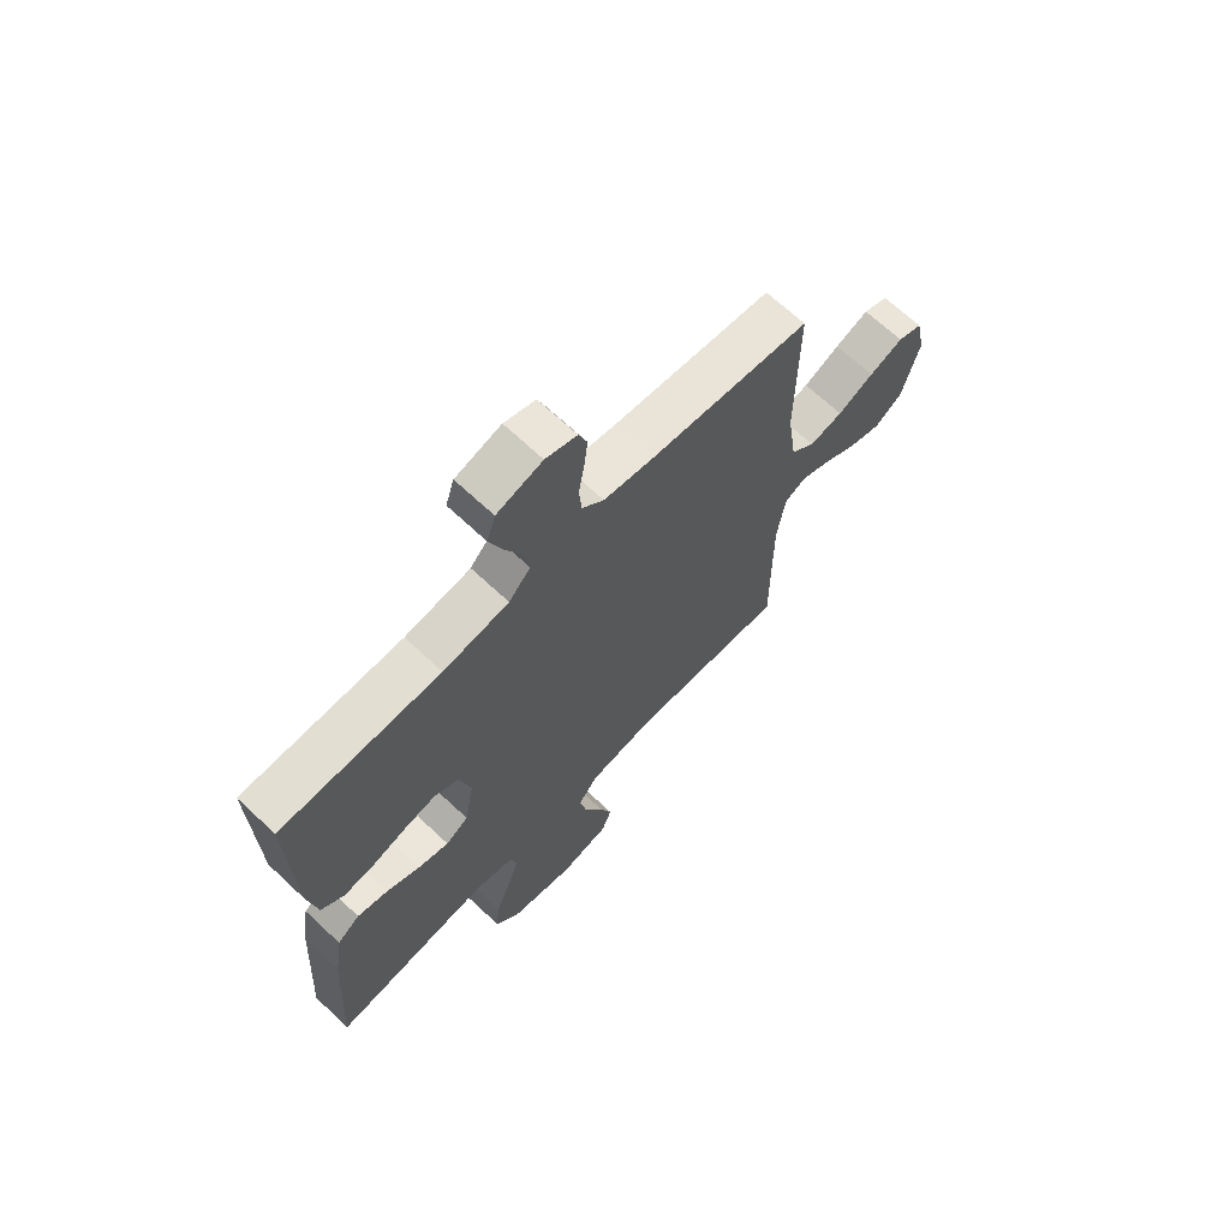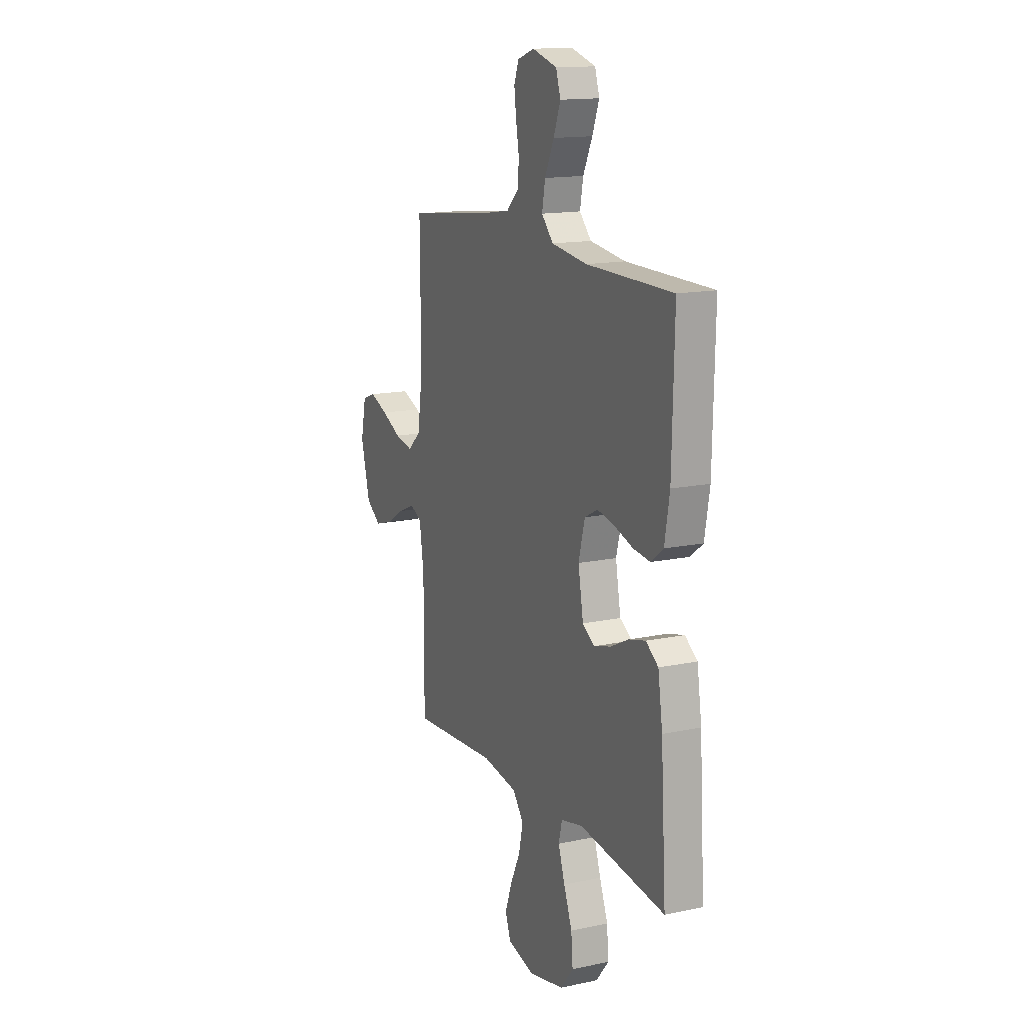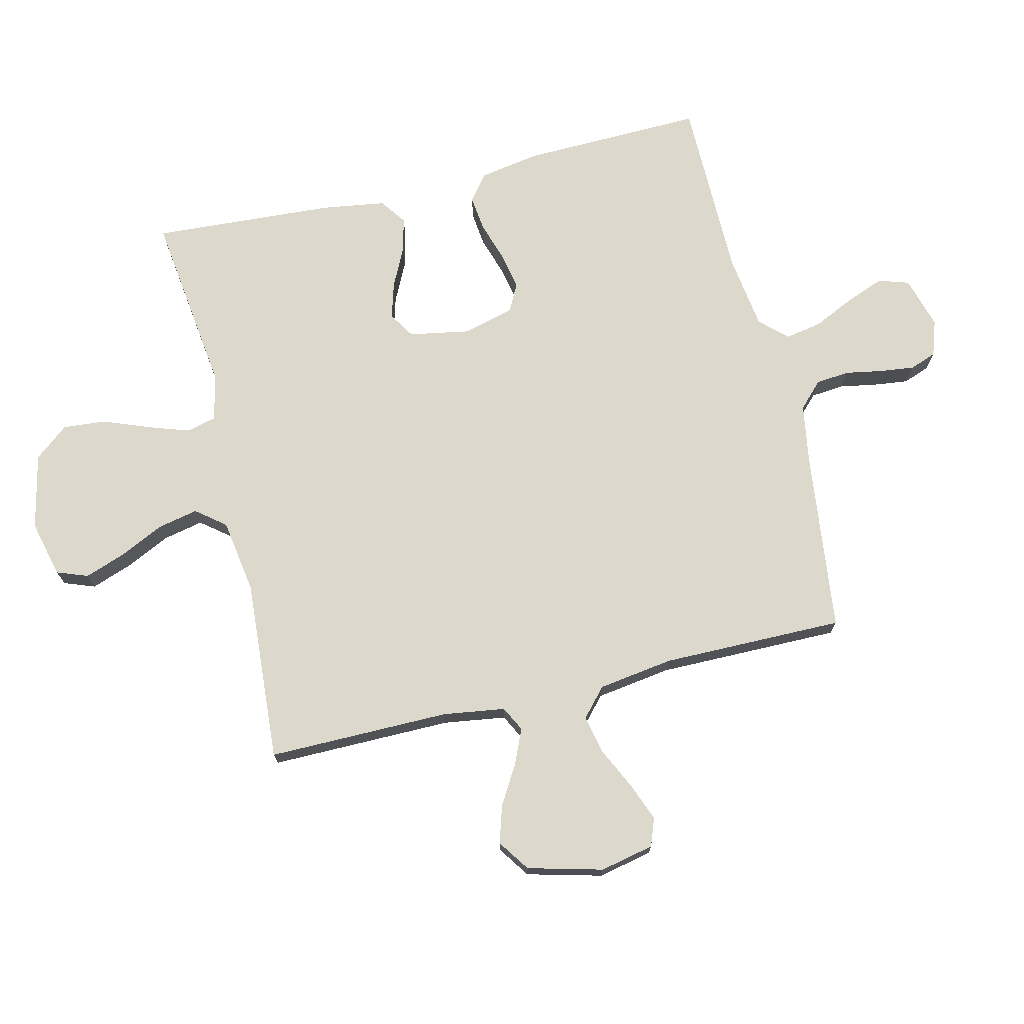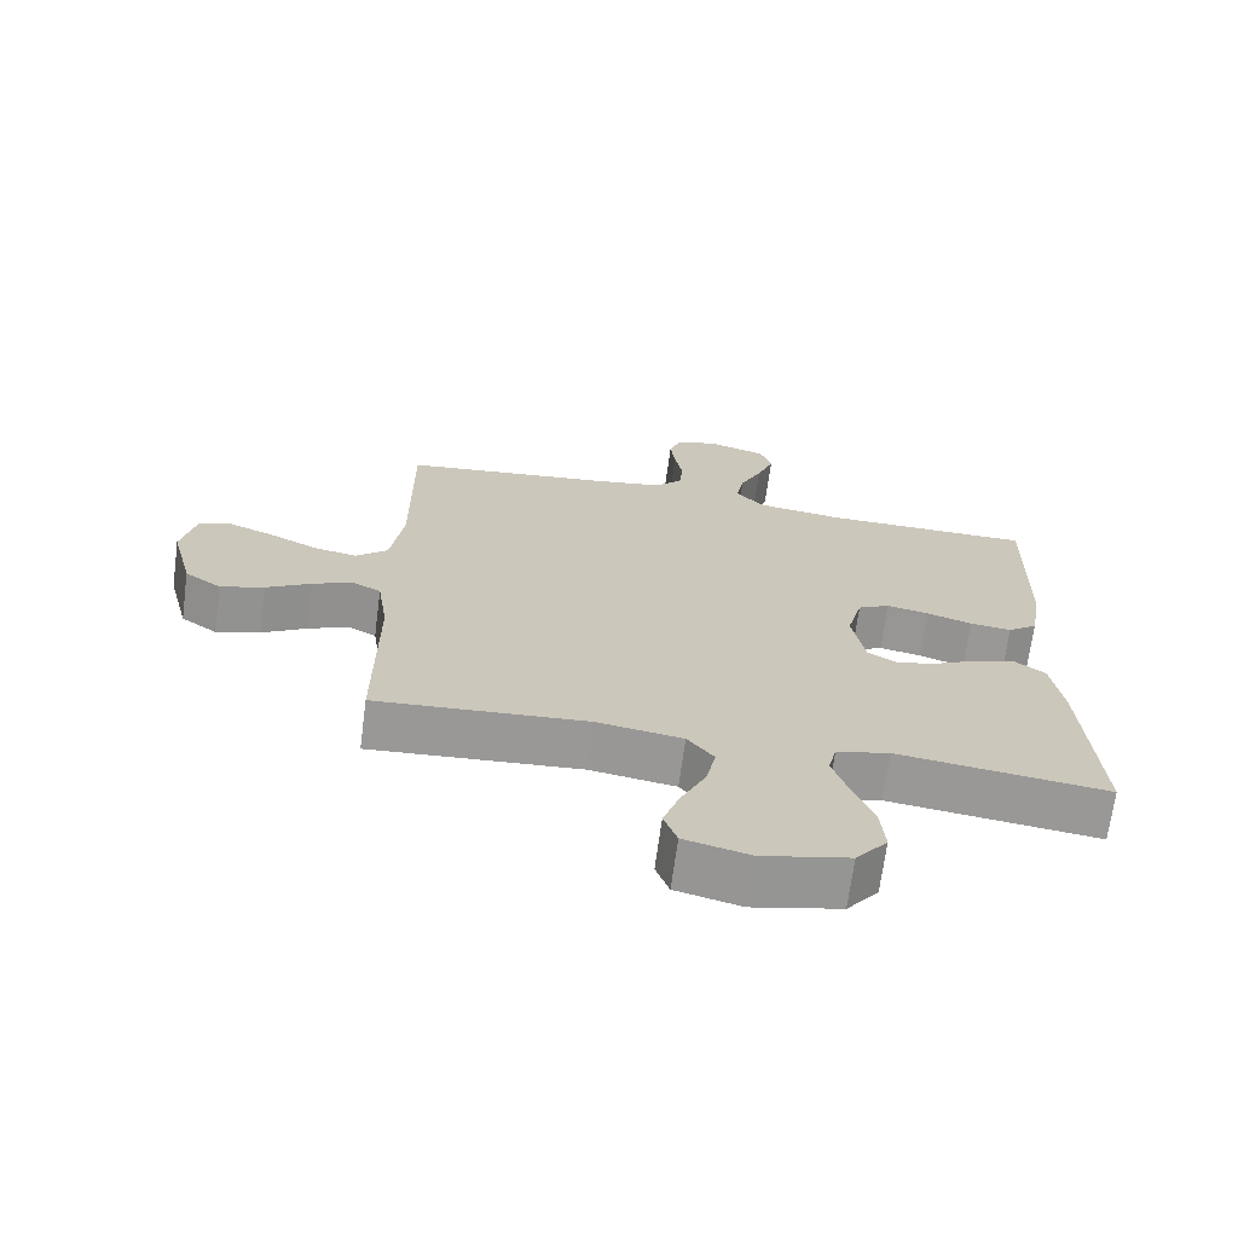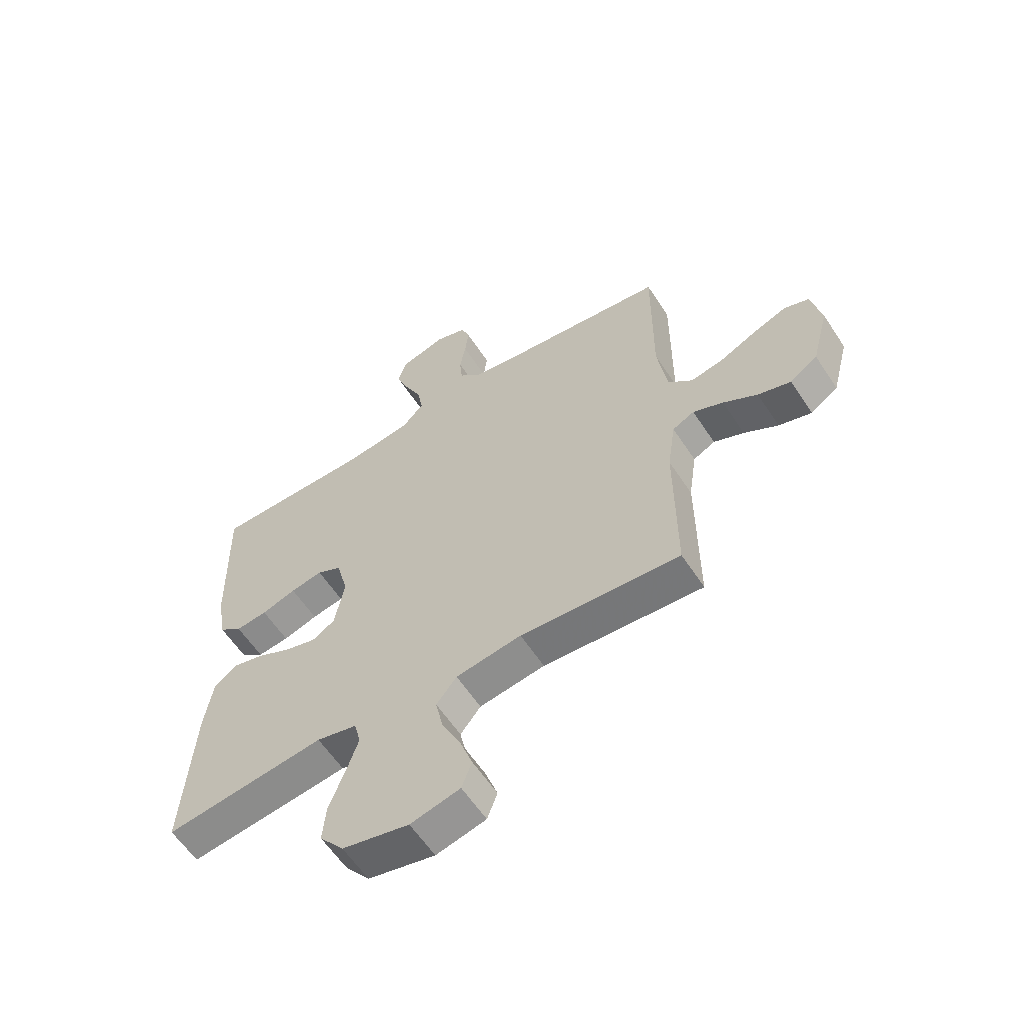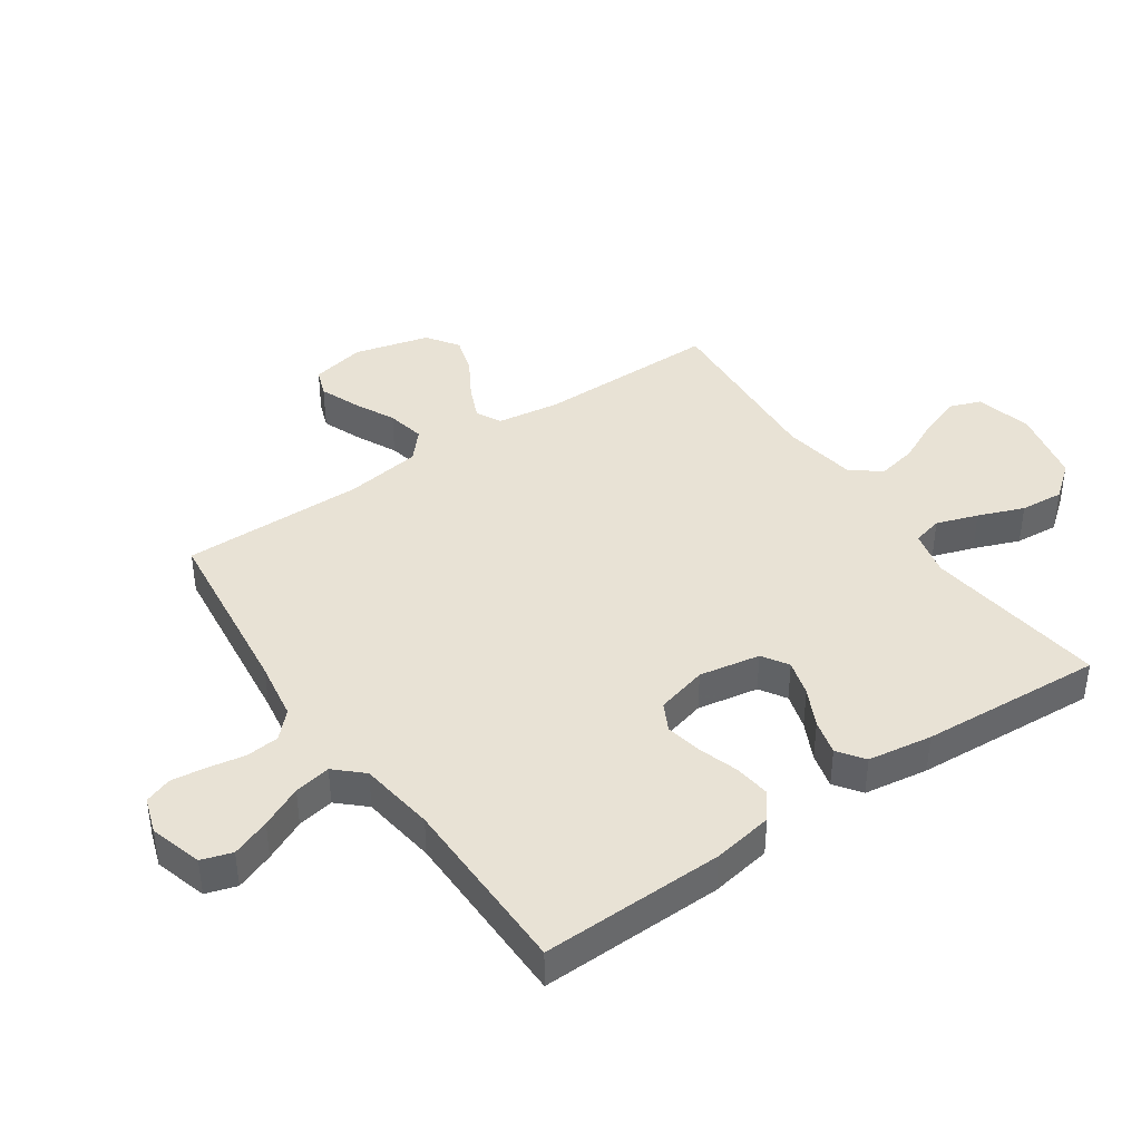
<metadata>
{"format":"obj","ext":"obj","renderer":"f3d","projection":"perspective","resolution":1024,"background":"white","views":[{"elev":67.5,"azim":133.3,"up":"+Z"},{"elev":14.9,"azim":65.4,"up":"+Z"},{"elev":72.7,"azim":-103.5,"up":"+Y"},{"elev":-68.9,"azim":-7.6,"up":"+Z"},{"elev":-59.7,"azim":-146.9,"up":"+Z"},{"elev":40.9,"azim":55.4,"up":"+Y"}]}
</metadata>
<code>
v 0.5 0.07 -0.5
v 0.2 0.07 -0.462
v 0.124 0.07 -0.48
v 0.112 0.07 -0.529
v 0.135 0.07 -0.597
v 0.164 0.07 -0.672
v 0.17 0.07 -0.743
v 0.125 0.07 -0.799
v 0 0.07 -0.827
v -0.093 0.07 -0.804
v -0.112 0.07 -0.753
v -0.088 0.07 -0.685
v -0.053 0.07 -0.612
v -0.039 0.07 -0.546
v -0.077 0.07 -0.498
v -0.2 0.07 -0.479
v -0.5 0.07 -0.5
v -0.499 0.07 -0.2
v -0.514 0.07 -0.098
v -0.555 0.07 -0.077
v -0.612 0.07 -0.102
v -0.676 0.07 -0.14
v -0.738 0.07 -0.159
v -0.79 0.07 -0.123
v -0.822 0.07 0
v -0.803 0.07 0.089
v -0.757 0.07 0.106
v -0.693 0.07 0.081
v -0.625 0.07 0.048
v -0.562 0.07 0.035
v -0.516 0.07 0.076
v -0.498 0.07 0.2
v -0.5 0.07 0.5
v -0.2 0.07 0.536
v -0.103 0.07 0.552
v -0.062 0.07 0.592
v -0.057 0.07 0.647
v -0.068 0.07 0.708
v -0.075 0.07 0.765
v -0.059 0.07 0.809
v 0 0.07 0.829
v 0.086 0.07 0.804
v 0.102 0.07 0.754
v 0.078 0.07 0.691
v 0.046 0.07 0.623
v 0.035 0.07 0.563
v 0.076 0.07 0.519
v 0.2 0.07 0.502
v 0.5 0.07 0.5
v 0.493 0.07 0.2
v 0.476 0.07 0.101
v 0.433 0.07 0.068
v 0.374 0.07 0.075
v 0.309 0.07 0.096
v 0.249 0.07 0.108
v 0.203 0.07 0.084
v 0.181 0.07 0
v 0.199 0.07 -0.1
v 0.242 0.07 -0.127
v 0.301 0.07 -0.11
v 0.364 0.07 -0.079
v 0.422 0.07 -0.064
v 0.465 0.07 -0.095
v 0.481 0.07 -0.2
v 0.5 0 -0.5
v 0.2 0 -0.462
v 0.124 0 -0.48
v 0.112 0 -0.529
v 0.135 0 -0.597
v 0.164 0 -0.672
v 0.17 0 -0.743
v 0.125 0 -0.799
v 0 0 -0.827
v -0.093 0 -0.804
v -0.112 0 -0.753
v -0.088 0 -0.685
v -0.053 0 -0.612
v -0.039 0 -0.546
v -0.077 0 -0.498
v -0.2 0 -0.479
v -0.5 0 -0.5
v -0.499 0 -0.2
v -0.514 0 -0.098
v -0.555 0 -0.077
v -0.612 0 -0.102
v -0.676 0 -0.14
v -0.738 0 -0.159
v -0.79 0 -0.123
v -0.822 0 0
v -0.803 0 0.089
v -0.757 0 0.106
v -0.693 0 0.081
v -0.625 0 0.048
v -0.562 0 0.035
v -0.516 0 0.076
v -0.498 0 0.2
v -0.5 0 0.5
v -0.2 0 0.536
v -0.103 0 0.552
v -0.062 0 0.592
v -0.057 0 0.647
v -0.068 0 0.708
v -0.075 0 0.765
v -0.059 0 0.809
v 0 0 0.829
v 0.086 0 0.804
v 0.102 0 0.754
v 0.078 0 0.691
v 0.046 0 0.623
v 0.035 0 0.563
v 0.076 0 0.519
v 0.2 0 0.502
v 0.5 0 0.5
v 0.493 0 0.2
v 0.476 0 0.101
v 0.433 0 0.068
v 0.374 0 0.075
v 0.309 0 0.096
v 0.249 0 0.108
v 0.203 0 0.084
v 0.181 0 0
v 0.199 0 -0.1
v 0.242 0 -0.127
v 0.301 0 -0.11
v 0.364 0 -0.079
v 0.422 0 -0.064
v 0.465 0 -0.095
v 0.481 0 -0.2
f 63 64 1 2
f 60 61 62 63
f 59 60 63 2
f 58 59 2 3
f 57 58 3 4
f 51 52 53 54
f 51 54 55
f 48 49 50 51
f 47 48 51 55
f 46 47 55 56
f 42 43 44 45
f 40 41 42 45
f 40 45 46
f 37 38 39 40
f 37 40 46 56
f 32 33 34
f 31 32 34 35
f 26 27 28 29
f 24 25 26 29
f 24 29 30
f 21 22 23 24
f 20 21 24 30
f 19 20 30 31
f 16 17 18
f 15 16 18 19
f 10 11 12 13
f 10 13 14
f 9 10 14
f 8 9 14
f 5 6 7 8
f 4 5 8 14
f 57 4 14 15
f 36 37 56 57
f 31 35 36 57
f 15 19 31 57
f 66 65 128 127
f 127 126 125 124
f 66 127 124 123
f 67 66 123 122
f 68 67 122 121
f 118 117 116 115
f 119 118 115
f 115 114 113 112
f 119 115 112 111
f 120 119 111 110
f 109 108 107 106
f 109 106 105 104
f 110 109 104
f 104 103 102 101
f 120 110 104 101
f 98 97 96
f 99 98 96 95
f 93 92 91 90
f 93 90 89 88
f 94 93 88
f 88 87 86 85
f 94 88 85 84
f 95 94 84 83
f 82 81 80
f 83 82 80 79
f 77 76 75 74
f 78 77 74
f 78 74 73
f 78 73 72
f 72 71 70 69
f 78 72 69 68
f 79 78 68 121
f 121 120 101 100
f 121 100 99 95
f 121 95 83 79
f 1 65 66 2
f 2 66 67 3
f 3 67 68 4
f 4 68 69 5
f 5 69 70 6
f 6 70 71 7
f 7 71 72 8
f 8 72 73 9
f 9 73 74 10
f 10 74 75 11
f 11 75 76 12
f 12 76 77 13
f 13 77 78 14
f 14 78 79 15
f 15 79 80 16
f 16 80 81 17
f 17 81 82 18
f 18 82 83 19
f 19 83 84 20
f 20 84 85 21
f 21 85 86 22
f 22 86 87 23
f 23 87 88 24
f 24 88 89 25
f 25 89 90 26
f 26 90 91 27
f 27 91 92 28
f 28 92 93 29
f 29 93 94 30
f 30 94 95 31
f 31 95 96 32
f 32 96 97 33
f 33 97 98 34
f 34 98 99 35
f 35 99 100 36
f 36 100 101 37
f 37 101 102 38
f 38 102 103 39
f 39 103 104 40
f 40 104 105 41
f 41 105 106 42
f 42 106 107 43
f 43 107 108 44
f 44 108 109 45
f 45 109 110 46
f 46 110 111 47
f 47 111 112 48
f 48 112 113 49
f 49 113 114 50
f 50 114 115 51
f 51 115 116 52
f 52 116 117 53
f 53 117 118 54
f 54 118 119 55
f 55 119 120 56
f 56 120 121 57
f 57 121 122 58
f 58 122 123 59
f 59 123 124 60
f 60 124 125 61
f 61 125 126 62
f 62 126 127 63
f 63 127 128 64
f 64 128 65 1

</code>
